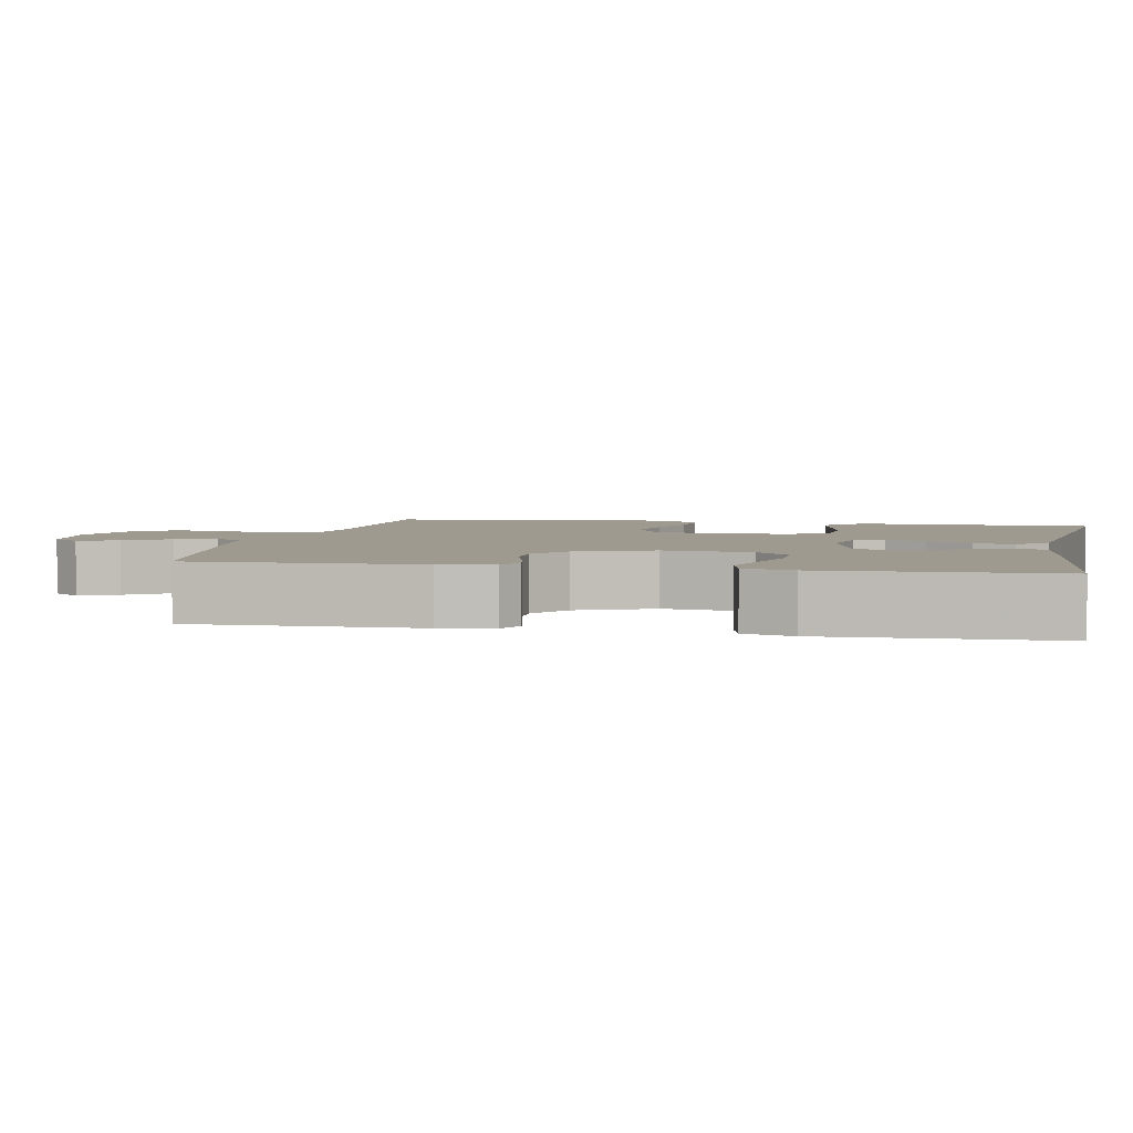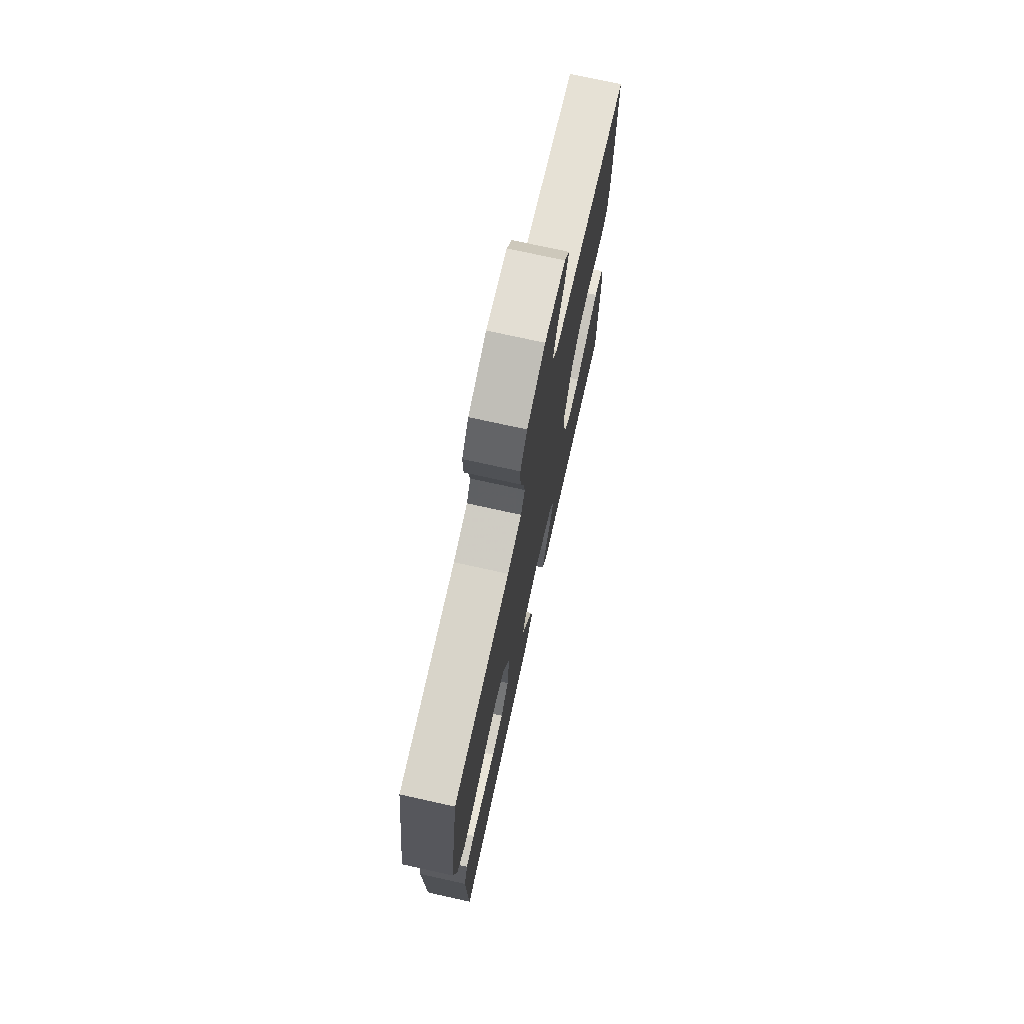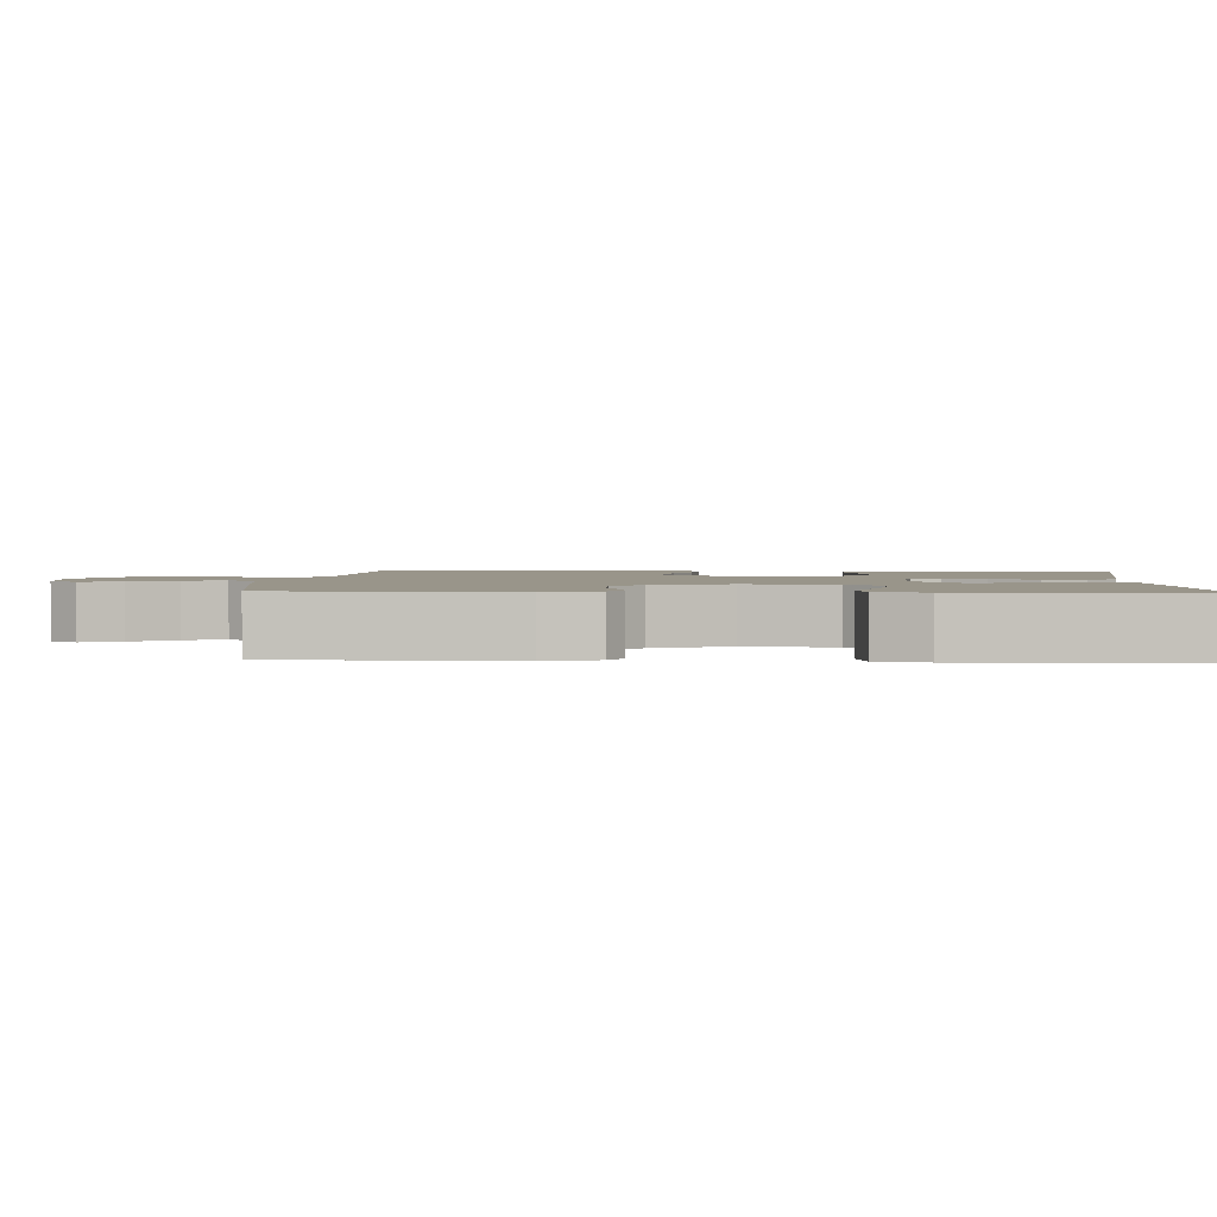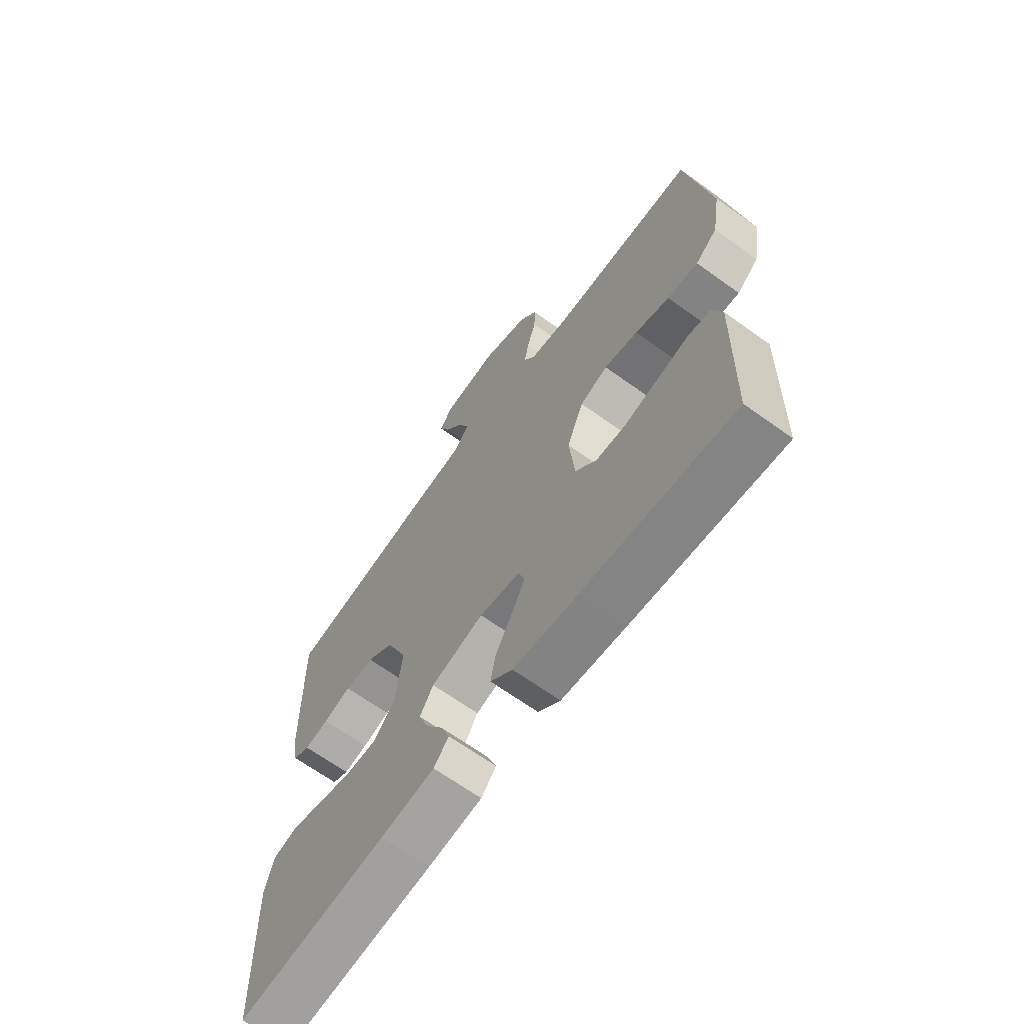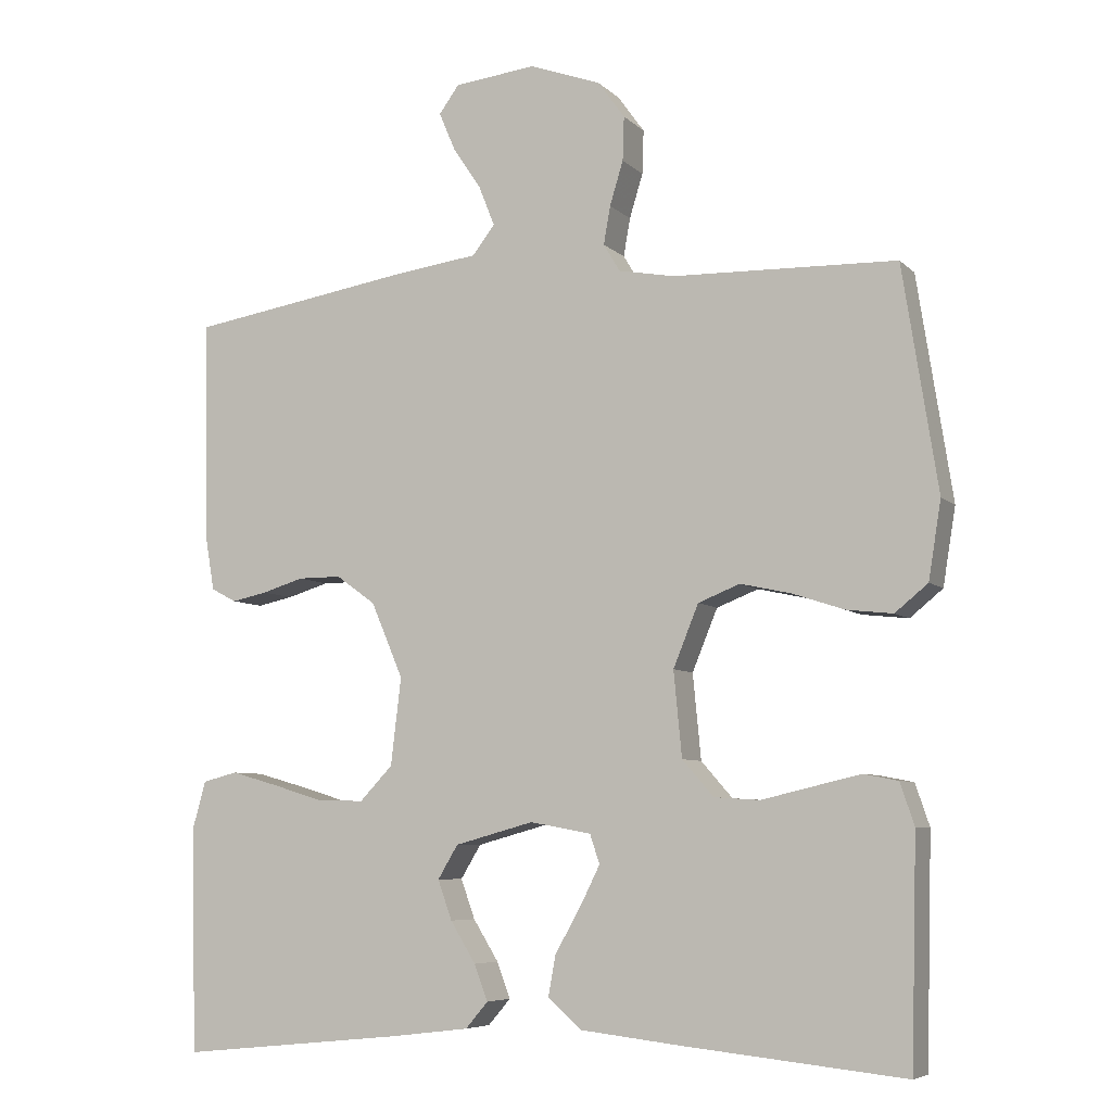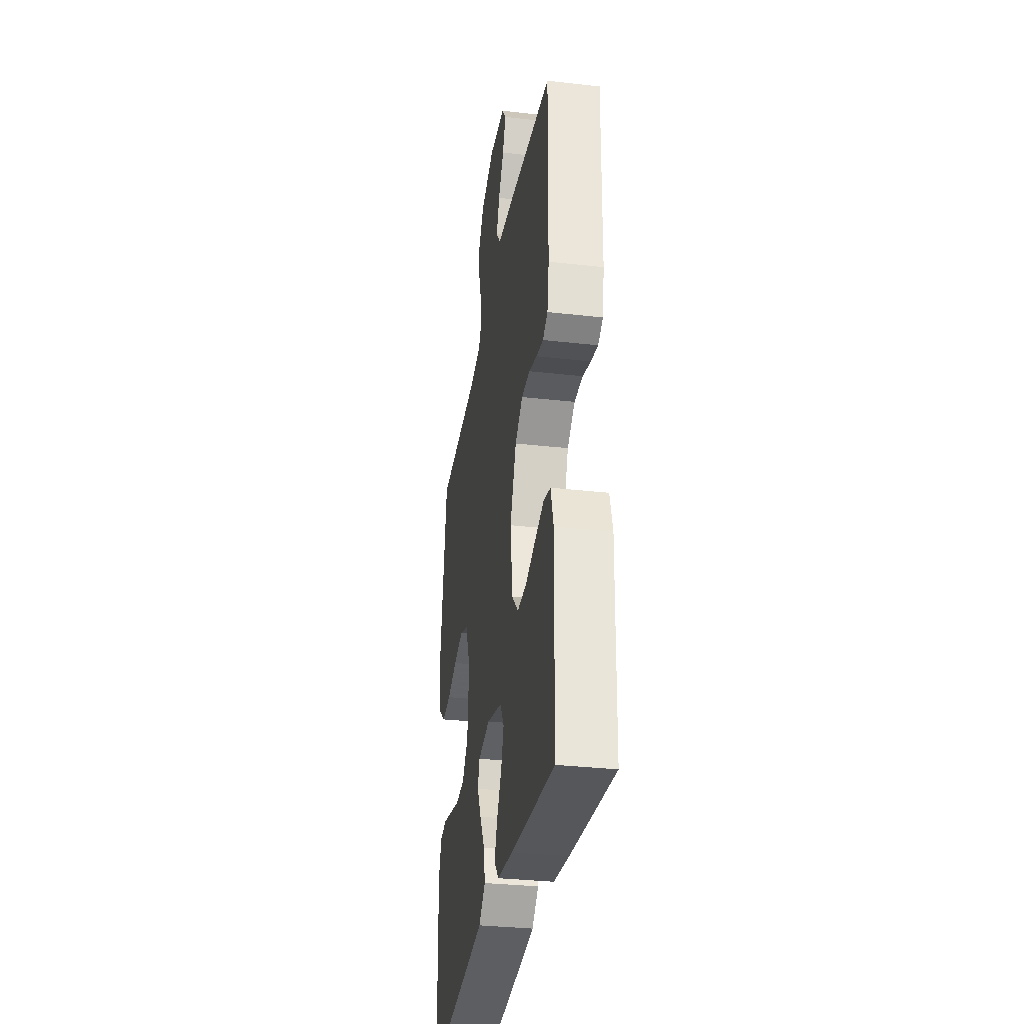
<metadata>
{"format":"obj","ext":"obj","renderer":"f3d","projection":"perspective","resolution":1024,"background":"white","views":[{"elev":3.8,"azim":101.5,"up":"+Y"},{"elev":73.7,"azim":-77.5,"up":"+Z"},{"elev":2.0,"azim":93.3,"up":"+Y"},{"elev":-66.8,"azim":-125.8,"up":"+Z"},{"elev":-6.7,"azim":-156.5,"up":"+Z"},{"elev":-32.6,"azim":81.0,"up":"+Z"}]}
</metadata>
<code>
v -0.5 0.07 0.5
v -0.2 0.07 0.508
v -0.125 0.07 0.522
v -0.103 0.07 0.559
v -0.112 0.07 0.61
v -0.13 0.07 0.669
v -0.132 0.07 0.728
v -0.096 0.07 0.778
v 0 0.07 0.813
v 0.11 0.07 0.801
v 0.137 0.07 0.764
v 0.115 0.07 0.712
v 0.077 0.07 0.655
v 0.056 0.07 0.602
v 0.086 0.07 0.563
v 0.2 0.07 0.548
v 0.5 0.07 0.5
v 0.494 0.07 0.2
v 0.482 0.07 0.13
v 0.448 0.07 0.112
v 0.4 0.07 0.122
v 0.344 0.07 0.139
v 0.286 0.07 0.139
v 0.233 0.07 0.101
v 0.19 0.07 0
v 0.204 0.07 -0.117
v 0.248 0.07 -0.163
v 0.31 0.07 -0.162
v 0.379 0.07 -0.141
v 0.443 0.07 -0.123
v 0.49 0.07 -0.135
v 0.508 0.07 -0.2
v 0.5 0.07 -0.5
v 0.2 0.07 -0.47
v 0.092 0.07 -0.457
v 0.062 0.07 -0.422
v 0.08 0.07 -0.374
v 0.114 0.07 -0.319
v 0.133 0.07 -0.266
v 0.106 0.07 -0.221
v 0 0.07 -0.192
v -0.082 0.07 -0.207
v -0.095 0.07 -0.246
v -0.068 0.07 -0.3
v -0.034 0.07 -0.36
v -0.024 0.07 -0.414
v -0.069 0.07 -0.454
v -0.2 0.07 -0.469
v -0.5 0.07 -0.5
v -0.508 0.07 -0.2
v -0.489 0.07 -0.144
v -0.443 0.07 -0.135
v -0.379 0.07 -0.15
v -0.311 0.07 -0.166
v -0.25 0.07 -0.162
v -0.208 0.07 -0.114
v -0.197 0.07 0
v -0.231 0.07 0.083
v -0.287 0.07 0.105
v -0.355 0.07 0.09
v -0.424 0.07 0.067
v -0.486 0.07 0.06
v -0.53 0.07 0.096
v -0.547 0.07 0.2
v -0.5 0 0.5
v -0.2 0 0.508
v -0.125 0 0.522
v -0.103 0 0.559
v -0.112 0 0.61
v -0.13 0 0.669
v -0.132 0 0.728
v -0.096 0 0.778
v 0 0 0.813
v 0.11 0 0.801
v 0.137 0 0.764
v 0.115 0 0.712
v 0.077 0 0.655
v 0.056 0 0.602
v 0.086 0 0.563
v 0.2 0 0.548
v 0.5 0 0.5
v 0.494 0 0.2
v 0.482 0 0.13
v 0.448 0 0.112
v 0.4 0 0.122
v 0.344 0 0.139
v 0.286 0 0.139
v 0.233 0 0.101
v 0.19 0 0
v 0.204 0 -0.117
v 0.248 0 -0.163
v 0.31 0 -0.162
v 0.379 0 -0.141
v 0.443 0 -0.123
v 0.49 0 -0.135
v 0.508 0 -0.2
v 0.5 0 -0.5
v 0.2 0 -0.47
v 0.092 0 -0.457
v 0.062 0 -0.422
v 0.08 0 -0.374
v 0.114 0 -0.319
v 0.133 0 -0.266
v 0.106 0 -0.221
v 0 0 -0.192
v -0.082 0 -0.207
v -0.095 0 -0.246
v -0.068 0 -0.3
v -0.034 0 -0.36
v -0.024 0 -0.414
v -0.069 0 -0.454
v -0.2 0 -0.469
v -0.5 0 -0.5
v -0.508 0 -0.2
v -0.489 0 -0.144
v -0.443 0 -0.135
v -0.379 0 -0.15
v -0.311 0 -0.166
v -0.25 0 -0.162
v -0.208 0 -0.114
v -0.197 0 0
v -0.231 0 0.083
v -0.287 0 0.105
v -0.355 0 0.09
v -0.424 0 0.067
v -0.486 0 0.06
v -0.53 0 0.096
v -0.547 0 0.2
f 64 1 2
f 63 64 2
f 62 63 2
f 61 62 2
f 60 61 2
f 59 60 2 3
f 58 59 3 4
f 57 58 4
f 56 57 4
f 52 53 54
f 51 52 54
f 50 51 54
f 49 50 54
f 48 49 54
f 47 48 54
f 46 47 54
f 45 46 54
f 44 45 54
f 43 44 54 55
f 42 43 55 56
f 36 37 38
f 35 36 38
f 34 35 38
f 33 34 38
f 32 33 38
f 31 32 38
f 30 31 38
f 29 30 38
f 28 29 38
f 27 28 38 39
f 26 27 39 40
f 20 21 22
f 19 20 22
f 18 19 22
f 17 18 22
f 16 17 22
f 15 16 22
f 14 15 22 23
f 11 12 13
f 10 11 13
f 9 10 13
f 8 9 13
f 7 8 13
f 6 7 13
f 5 6 13
f 4 5 13 14
f 56 4 14
f 42 56 14
f 41 42 14
f 40 41 14
f 26 40 14
f 25 26 14
f 14 23 24
f 14 24 25
f 66 65 128
f 66 128 127
f 66 127 126
f 66 126 125
f 66 125 124
f 67 66 124 123
f 68 67 123 122
f 68 122 121
f 68 121 120
f 118 117 116
f 118 116 115
f 118 115 114
f 118 114 113
f 118 113 112
f 118 112 111
f 118 111 110
f 118 110 109
f 118 109 108
f 119 118 108 107
f 120 119 107 106
f 102 101 100
f 102 100 99
f 102 99 98
f 102 98 97
f 102 97 96
f 102 96 95
f 102 95 94
f 102 94 93
f 102 93 92
f 103 102 92 91
f 104 103 91 90
f 86 85 84
f 86 84 83
f 86 83 82
f 86 82 81
f 86 81 80
f 86 80 79
f 87 86 79 78
f 77 76 75
f 77 75 74
f 77 74 73
f 77 73 72
f 77 72 71
f 77 71 70
f 77 70 69
f 78 77 69 68
f 78 68 120
f 78 120 106
f 78 106 105
f 78 105 104
f 78 104 90
f 78 90 89
f 88 87 78
f 89 88 78
f 1 65 66 2
f 2 66 67 3
f 3 67 68 4
f 4 68 69 5
f 5 69 70 6
f 6 70 71 7
f 7 71 72 8
f 8 72 73 9
f 9 73 74 10
f 10 74 75 11
f 11 75 76 12
f 12 76 77 13
f 13 77 78 14
f 14 78 79 15
f 15 79 80 16
f 16 80 81 17
f 17 81 82 18
f 18 82 83 19
f 19 83 84 20
f 20 84 85 21
f 21 85 86 22
f 22 86 87 23
f 23 87 88 24
f 24 88 89 25
f 25 89 90 26
f 26 90 91 27
f 27 91 92 28
f 28 92 93 29
f 29 93 94 30
f 30 94 95 31
f 31 95 96 32
f 32 96 97 33
f 33 97 98 34
f 34 98 99 35
f 35 99 100 36
f 36 100 101 37
f 37 101 102 38
f 38 102 103 39
f 39 103 104 40
f 40 104 105 41
f 41 105 106 42
f 42 106 107 43
f 43 107 108 44
f 44 108 109 45
f 45 109 110 46
f 46 110 111 47
f 47 111 112 48
f 48 112 113 49
f 49 113 114 50
f 50 114 115 51
f 51 115 116 52
f 52 116 117 53
f 53 117 118 54
f 54 118 119 55
f 55 119 120 56
f 56 120 121 57
f 57 121 122 58
f 58 122 123 59
f 59 123 124 60
f 60 124 125 61
f 61 125 126 62
f 62 126 127 63
f 63 127 128 64
f 64 128 65 1

</code>
